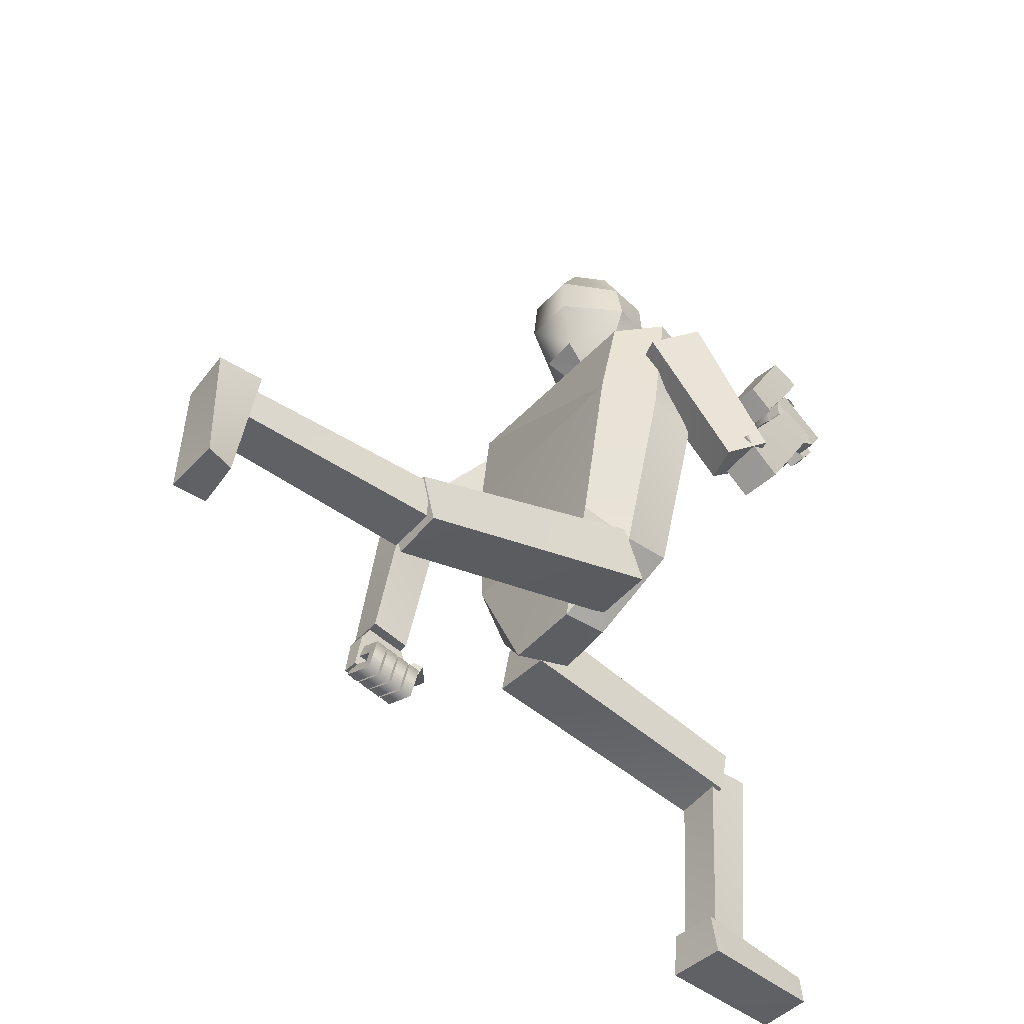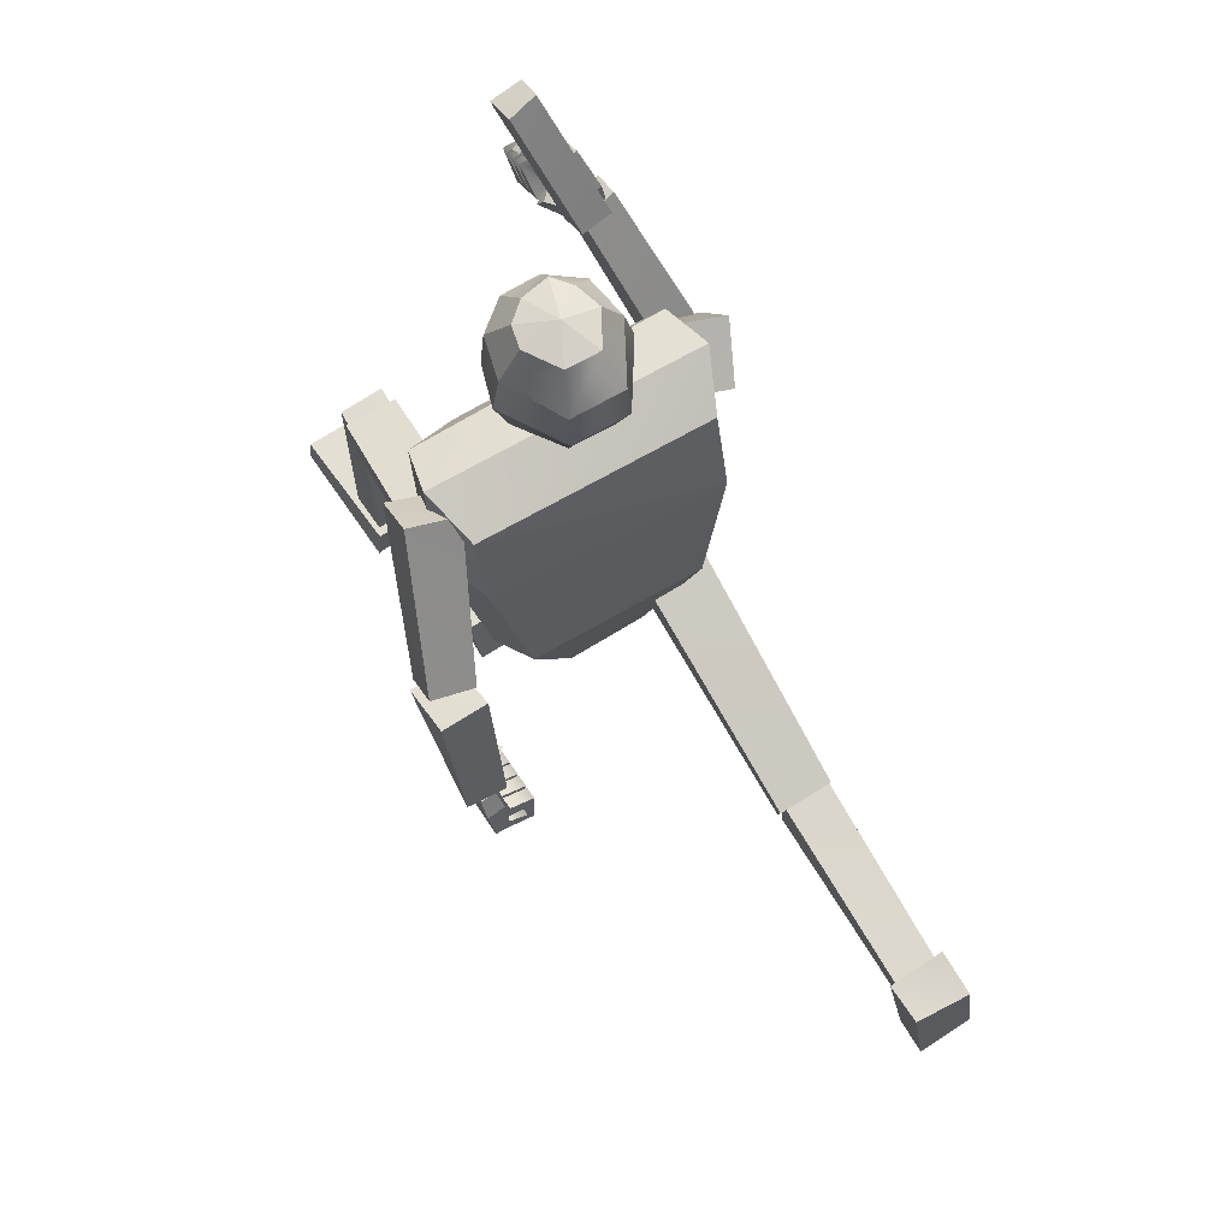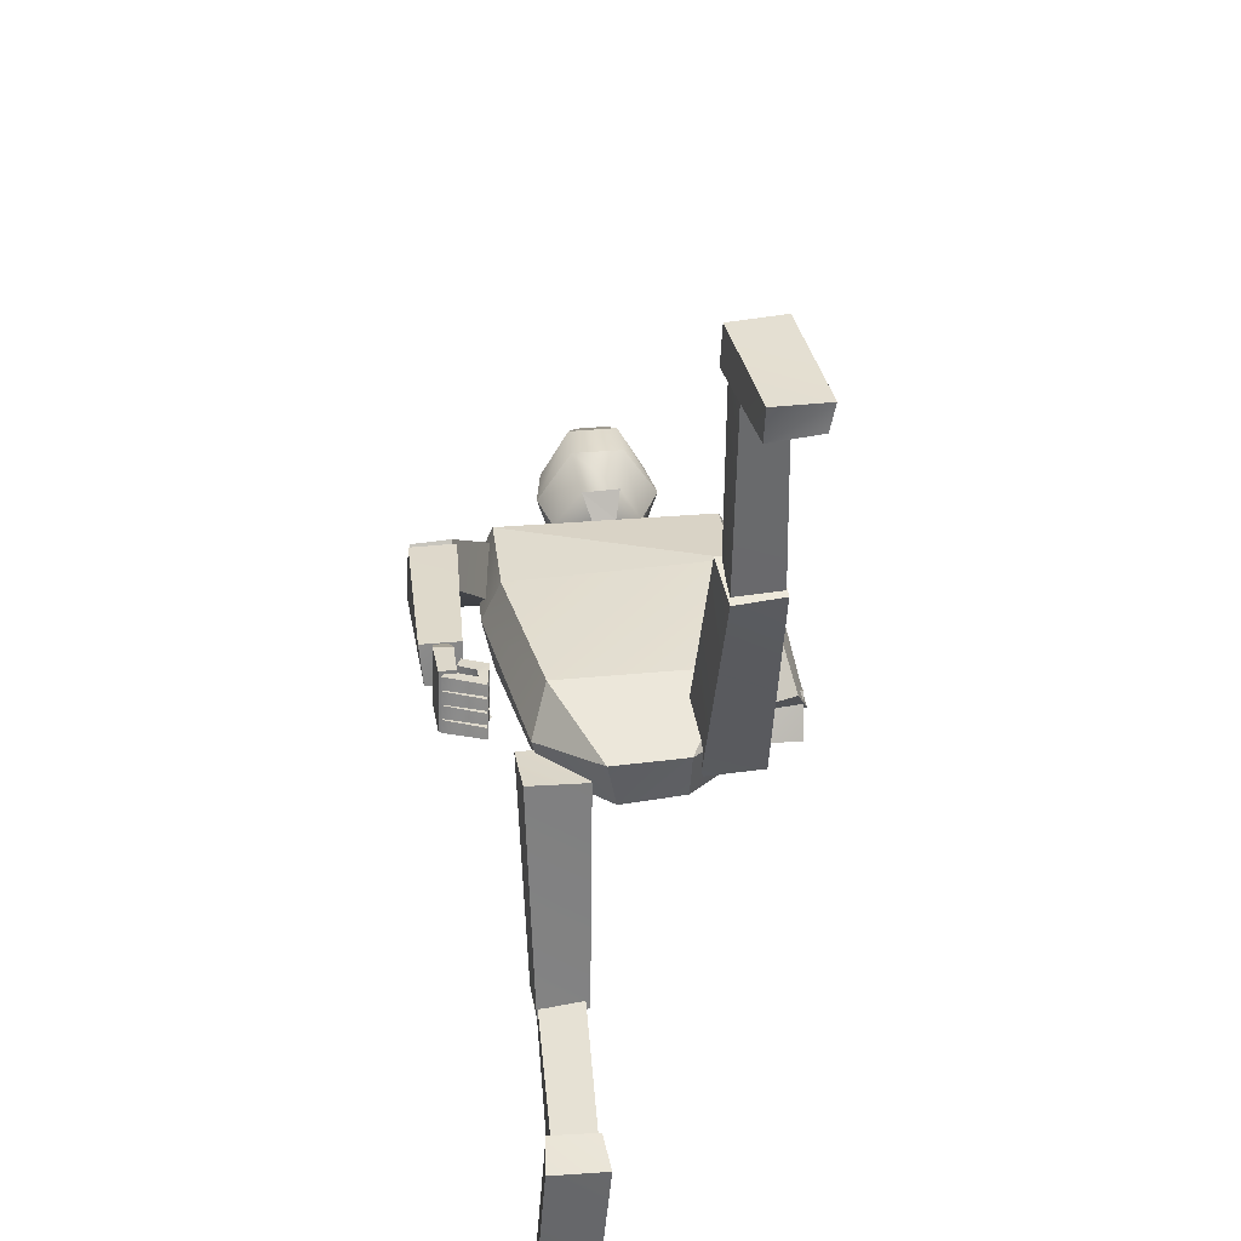
<metadata>
{"format":"obj","ext":"obj","renderer":"f3d","projection":"perspective","resolution":1024,"background":"white","views":[{"elev":-42.5,"azim":-127.7,"up":"+Z"},{"elev":71.3,"azim":150.2,"up":"+Z"},{"elev":41.0,"azim":173.5,"up":"+Y"}]}
</metadata>
<code>
v  -0.1342 0.0691 0.0475
v  -0.0485 0.1051 -0.0412
v  -0.0455 0.0429 -0.0377
v  -0.1238 0.0006 0.0573
v  0.0502 0.1065 -0.0464
v  0.0378 0.0343 -0.0366
v  0.1293 0.069 0.0429
v  0.1169 0.0032 0.0591
v  0.1701 0.0408 0.297
v  0.1561 -0.0263 0.2818
v  0.1063 0.1246 0.0851
v  0.1433 0.1005 0.2955
v  0.1644 0.018 0.4441
v  0.1531 -0.0398 0.4202
v  0.1444 0.086 0.4218
v  -0.1145 0.1246 0.085
v  -0.1672 0.039 0.2904
v  -0.1449 0.1141 0.2921
v  -0.1645 -0.0244 0.2813
v  -0.1711 0.0206 0.4471
v  -0.1437 0.0865 0.417
v  -0.1557 -0.0425 0.4303
v  0.0684 -0.0416 0.1202
v  -0.0714 -0.0285 0.1282
v  0.0856 -0.0577 0.2606
v  0.087 -0.0694 0.3629
v  -0.0897 -0.0577 0.2611
v  -0.0897 -0.0699 0.3672
v  0.0231 0.0698 0.5002
v  0.0612 0.0179 0.4997
v  0.0125 0.0395 0.4776
v  -0.0258 0.0014 0.4671
v  -0.0469 -0.0241 0.4697
v  -0.055 0.0178 0.4997
v  -0.0191 0.0392 0.4777
v  -0.0103 -0.0055 0.467
v  -0.0191 -0.0542 0.4692
v  0.0057 -0.0063 0.467
v  0.0185 -0.0546 0.4692
v  0.022 0.0028 0.4671
v  0.0423 -0.0284 0.4696
v  0.0307 0.0905 0.5585
v  0.0778 0.017 0.5573
v  -0.027 0.0711 0.5008
v  -0.0382 0.09 0.5583
v  -0.0836 0.0169 0.5573
v  -0.0674 -0.0358 0.5565
v  -0.0262 -0.0744 0.5559
v  0.0252 -0.0734 0.556
v  0.0637 -0.0329 0.5566
v  -0.0048 0.0112 0.666
v  -0.0473 0.0154 0.6569
v  -0.037 -0.0162 0.6564
v  -0.0186 -0.038 0.6561
v  0.0152 -0.0312 0.6562
v  0.037 -0.0114 0.6565
v  0.0426 0.0155 0.6569
v  0.0162 0.0555 0.6575
v  -0.0251 0.0558 0.6574
v  -0.0718 0.0161 0.6117
v  -0.062 -0.0359 0.6109
v  -0.0227 -0.064 0.6105
v  0.0226 -0.0633 0.6105
v  0.0571 -0.0343 0.6109
v  0.0683 0.0162 0.6117
v  0.0293 0.0854 0.6129
v  -0.0357 0.0856 0.6126
v  -0.2358 -0.095 0.2381
v  -0.2168 -0.042 0.2042
v  -0.1667 -0.0597 0.2076
v  -0.1817 -0.1114 0.2383
v  -0.1297 0.0366 0.3813
v  -0.1855 0.0549 0.3812
v  -0.2128 -0.0067 0.4193
v  -0.1471 -0.0294 0.4211
v  -0.1832 -0.199 0.4052
v  -0.1858 -0.2385 0.3747
v  -0.1368 -0.2348 0.3664
v  -0.1376 -0.1879 0.3989
v  -0.176 -0.1084 0.1926
v  -0.2261 -0.1174 0.1996
v  -0.2298 -0.0645 0.2376
v  -0.1775 -0.0577 0.2326
v  0.2007 0.1812 0.2867
v  0.2521 0.1718 0.2944
v  0.2512 0.128 0.2493
v  0.1984 0.1391 0.2409
v  0.1993 -0.0133 0.3885
v  0.1999 0.0409 0.4369
v  0.1407 0.0546 0.4281
v  0.1367 -0.0002 0.371
v  0.2023 0.2307 0.0444
v  0.2521 0.2287 0.0467
v  0.2485 0.178 0.0331
v  0.2055 0.1773 0.0342
v  0.2596 0.1347 0.2432
v  0.2539 0.1965 0.2583
v  0.1958 0.1948 0.2612
v  0.2042 0.1348 0.2442
v  0.0755 -0.2657 -0.0805
v  0.1414 -0.267 -0.0884
v  0.1443 -0.2795 -0.0229
v  0.0769 -0.2793 -0.0185
v  0.1486 0.0451 0.0529
v  0.1441 0.061 -0.0214
v  0.0647 0.0572 -0.0208
v  0.0713 0.0446 0.0564
v  -0.135 0.3926 -0.0309
v  -0.0659 0.3945 -0.0365
v  -0.0742 0.3809 -0.1026
v  -0.1384 0.3796 -0.0931
v  -0.0607 0.0539 -0.0214
v  -0.0539 0.0739 0.0574
v  -0.1327 0.074 0.0613
v  -0.1393 0.0541 -0.0175
v  -0.0748 0.3881 -0.0968
v  -0.0742 0.3858 -0.0394
v  -0.1333 0.3838 -0.0343
v  -0.1355 0.3873 -0.0912
v  -0.0805 0.6432 -0.0814
v  -0.1324 0.6403 -0.0761
v  -0.0758 0.6396 -0.0299
v  -0.1294 0.6385 -0.0277
v  0.1388 -0.3077 -0.0457
v  0.1392 -0.2549 -0.0462
v  0.0797 -0.2541 -0.047
v  0.0809 -0.3123 -0.0478
v  0.1467 -0.2965 -0.3013
v  0.0944 -0.3011 -0.3026
v  0.143 -0.2436 -0.2973
v  0.088 -0.2476 -0.2992
v  0.0934 -0.4031 -0.3528
v  0.168 -0.4024 -0.3541
v  0.1645 -0.4001 -0.3137
v  0.0988 -0.4039 -0.3146
v  0.1484 -0.2318 -0.2914
v  0.1542 -0.2323 -0.3469
v  0.0781 -0.2397 -0.3438
v  0.0839 -0.236 -0.2911
v  -0.1569 0.6932 -0.1786
v  -0.0878 0.6966 -0.1842
v  -0.0862 0.6533 -0.1835
v  -0.1494 0.6603 -0.1835
v  -0.0679 0.6312 -0.0237
v  -0.0708 0.6815 -0.0188
v  -0.1395 0.6848 -0.0155
v  -0.1382 0.6277 -0.0144
v  -0.1448 -0.2588 0.3836
v  -0.1475 -0.1951 0.4284
v  -0.1348 -0.227 0.4708
v  -0.135 -0.2888 0.4233
v  -0.1714 -0.1958 0.4065
v  -0.171 -0.2399 0.3748
v  -0.1678 -0.2629 0.3875
v  -0.1682 -0.1991 0.4326
v  -0.1525 -0.1929 0.4039
v  -0.1549 -0.292 0.427
v  -0.1527 -0.2369 0.3714
v  -0.1557 -0.2289 0.4739
v  -0.1462 -0.239 0.4558
v  -0.1459 -0.2269 0.4656
v  -0.1371 -0.2423 0.4862
v  -0.137 -0.2549 0.4764
v  -0.1416 -0.2511 0.4949
v  -0.1532 -0.2299 0.4702
v  -0.1532 -0.2424 0.4595
v  -0.1428 -0.2625 0.4855
v  -0.1185 -0.2672 0.4863
v  -0.1188 -0.2544 0.496
v  -0.1234 -0.249 0.487
v  -0.1232 -0.2607 0.4783
v  -0.1494 -0.2161 0.4277
v  -0.1513 -0.2154 0.4141
v  -0.125 -0.2106 0.4177
v  -0.1271 -0.2109 0.4307
v  -0.1213 -0.1951 0.4139
v  -0.1557 -0.2014 0.4151
v  -0.1539 -0.2009 0.4291
v  -0.1239 -0.1962 0.428
v  -0.0964 -0.2621 0.4781
v  -0.0979 -0.2491 0.4883
v  -0.1023 -0.2442 0.4819
v  -0.1024 -0.2575 0.4713
v  -0.111 -0.2274 0.4262
v  -0.1153 -0.2213 0.4397
v  -0.0995 -0.2177 0.425
v  -0.1042 -0.2105 0.4385
v  -0.1461 -0.2538 0.4447
v  -0.1457 -0.2417 0.4544
v  -0.1119 -0.2407 0.4536
v  -0.1118 -0.2533 0.4438
v  -0.0983 -0.2503 0.4636
v  -0.1512 -0.2502 0.4663
v  -0.1512 -0.2627 0.4556
v  -0.0994 -0.2618 0.4542
v  -0.1021 -0.2368 0.4152
v  -0.1025 -0.2239 0.4248
v  -0.1147 -0.2307 0.4319
v  -0.1145 -0.2424 0.4232
v  -0.1097 -0.2281 0.4048
v  -0.1111 -0.2151 0.4149
v  -0.1208 -0.2183 0.4192
v  -0.1209 -0.2315 0.4086
v  -0.146 -0.2685 0.4337
v  -0.1456 -0.2564 0.4434
v  -0.1118 -0.2554 0.4426
v  -0.1116 -0.268 0.4327
v  -0.0981 -0.265 0.4525
v  -0.151 -0.2649 0.4552
v  -0.1511 -0.2773 0.4445
v  -0.0993 -0.2764 0.4432
v  -0.102 -0.2514 0.4041
v  -0.1023 -0.2386 0.4138
v  -0.1146 -0.2454 0.4209
v  -0.1144 -0.2571 0.4122
v  -0.1095 -0.2428 0.3938
v  -0.1109 -0.2298 0.4039
v  -0.1207 -0.233 0.4081
v  -0.1208 -0.2462 0.3976
v  -0.1458 -0.2833 0.4225
v  -0.1455 -0.2712 0.4322
v  -0.1116 -0.2702 0.4314
v  -0.1115 -0.2828 0.4216
v  -0.098 -0.2798 0.4414
v  -0.1509 -0.2797 0.4441
v  -0.151 -0.2922 0.4334
v  -0.0992 -0.2912 0.432
v  -0.1018 -0.2662 0.393
v  -0.1022 -0.2534 0.4027
v  -0.1145 -0.2602 0.4097
v  -0.1143 -0.2719 0.401
v  -0.1094 -0.256 0.3838
v  -0.1108 -0.243 0.3939
v  -0.1206 -0.2462 0.3982
v  -0.1207 -0.2594 0.3876
v  0.213 0.2432 0.0223
v  0.2124 0.2526 -0.0275
v  0.216 0.1763 -0.0427
v  0.2188 0.1663 0.0109
v  0.2386 0.1768 0.0344
v  0.2402 0.1682 0.0093
v  0.2366 0.2454 0.0215
v  0.2359 0.2303 0.0432
v  0.2193 0.1751 0.0344
v  0.2329 0.2541 -0.0284
v  0.2171 0.229 0.0441
v  0.2371 0.1768 -0.0423
v  0.2255 0.1937 -0.0325
v  0.1923 0.1952 -0.0477
v  0.1932 0.1795 -0.0509
v  0.2259 0.1785 -0.0359
v  0.1835 0.1819 -0.0667
v  0.1838 0.1963 -0.0632
v  0.2331 0.1969 -0.045
v  0.2339 0.181 -0.049
v  0.1785 0.1886 -0.0197
v  0.1795 0.1728 -0.0227
v  0.1934 0.1911 -0.0313
v  0.1943 0.1768 -0.0339
v  0.2241 0.1766 -0.0058
v  0.2048 0.1715 -0.0175
v  0.2013 0.1625 -0.0086
v  0.2244 0.1674 0.0045
v  0.2018 0.148 -0.0162
v  0.2057 0.1584 -0.0253
v  0.233 0.1669 -0.0148
v  0.2328 0.1583 -0.0035
v  0.2094 0.1886 -0.0082
v  0.2108 0.1726 -0.0124
v  0.2148 0.192 -0.0231
v  0.2152 0.1754 -0.0263
v  0.1917 0.1835 -0.0212
v  0.1842 0.1785 -0.0087
v  0.176 0.1689 -0.0169
v  0.1841 0.1731 -0.03
v  0.2245 0.2119 -0.0291
v  0.1913 0.2134 -0.0443
v  0.1922 0.1977 -0.0475
v  0.2249 0.1968 -0.0325
v  0.1825 0.2001 -0.0633
v  0.1828 0.2145 -0.0598
v  0.2321 0.2152 -0.0416
v  0.233 0.1992 -0.0456
v  0.1775 0.2068 -0.0163
v  0.1786 0.191 -0.0193
v  0.1924 0.2093 -0.0279
v  0.1933 0.195 -0.0305
v  0.2084 0.2068 -0.0049
v  0.2098 0.1908 -0.0091
v  0.2139 0.2102 -0.0197
v  0.2142 0.1936 -0.0229
v  0.2236 0.2299 -0.0258
v  0.1903 0.2314 -0.041
v  0.1912 0.2158 -0.0442
v  0.224 0.2148 -0.0292
v  0.1815 0.2181 -0.0599
v  0.1819 0.2325 -0.0564
v  0.2311 0.2332 -0.0382
v  0.232 0.2172 -0.0423
v  0.1765 0.2248 -0.013
v  0.1776 0.2091 -0.0159
v  0.1914 0.2274 -0.0245
v  0.1923 0.213 -0.0271
v  0.2075 0.2248 -0.0015
v  0.2089 0.2089 -0.0057
v  0.2129 0.2282 -0.0163
v  0.2133 0.2116 -0.0196
v  0.2226 0.2481 -0.0224
v  0.1894 0.2496 -0.0376
v  0.1903 0.234 -0.0408
v  0.223 0.233 -0.0258
v  0.1805 0.2363 -0.0566
v  0.1809 0.2507 -0.053
v  0.2301 0.2514 -0.0348
v  0.231 0.2355 -0.0389
v  0.1755 0.243 -0.0096
v  0.1766 0.2273 -0.0125
v  0.1905 0.2456 -0.0211
v  0.1913 0.2312 -0.0237
v  0.2065 0.243 0.0019
v  0.2079 0.2271 -0.0023
v  0.2119 0.2464 -0.0129
v  0.2123 0.2298 -0.0162
v  -0.1121 -0.29 0.4095
v  -0.1347 -0.2937 0.4147
v  -0.1441 -0.2669 0.3808
v  -0.1215 -0.2621 0.3771
v  -0.1413 -0.2055 0.4438
v  -0.1213 -0.2018 0.4374
v  -0.1346 -0.2225 0.4824
v  -0.1121 -0.2203 0.4805
v  -0.1234 -0.2528 0.5831
v  -0.1249 -0.2875 0.5602
v  -0.0858 -0.2846 0.5537
v  -0.0871 -0.244 0.5779
v  -0.1187 -0.1899 0.4186
v  -0.1556 -0.1965 0.424
v  -0.159 -0.1603 0.4454
v  -0.1204 -0.1552 0.4417
v  -0.0301 -0.0003 0.4462
v  -0.0118 -0.0085 0.4461
v  0.0072 -0.0095 0.4461
v  0.0265 0.0014 0.4462
v  0.0149 0.0474 0.4469
v  -0.0203 0.0471 0.4469
o robotPurple
g robotPurple
f 1 2 3
f 3 4 1
f 2 5 6
f 6 3 2
f 6 5 7
f 7 8 6
f 8 7 9
f 9 10 8
f 11 12 9
f 9 7 11
f 9 13 14
f 14 10 9
f 9 12 15
f 15 13 9
f 16 1 17
f 17 18 16
f 4 19 17
f 17 1 4
f 17 20 21
f 21 18 17
f 17 19 22
f 22 20 17
f 6 23 24
f 24 3 6
f 10 25 23
f 23 8 10
f 14 26 25
f 25 10 14
f 22 19 27
f 27 28 22
f 19 4 24
f 24 27 19
f 24 4 3
f 6 8 23
f 11 7 5
f 2 1 16
f 29 30 31
f 32 33 34
f 34 35 32
f 33 32 36
f 36 37 33
f 36 38 39
f 39 37 36
f 38 40 41
f 41 39 38
f 40 31 30
f 30 41 40
f 30 29 42
f 42 43 30
f 44 45 42
f 42 29 44
f 34 46 45
f 45 44 34
f 34 33 47
f 47 46 34
f 37 48 47
f 47 33 37
f 39 49 48
f 48 37 39
f 39 41 50
f 50 49 39
f 30 43 50
f 50 41 30
f 51 52 53
f 51 53 54
f 51 54 55
f 51 55 56
f 51 56 57
f 51 57 58
f 51 58 59
f 51 59 52
f 53 52 60
f 60 61 53
f 54 53 61
f 61 62 54
f 55 54 62
f 62 63 55
f 64 56 55
f 55 63 64
f 65 57 56
f 56 64 65
f 58 57 65
f 65 66 58
f 59 58 66
f 66 67 59
f 60 52 59
f 59 67 60
f 61 60 46
f 46 47 61
f 62 61 47
f 47 48 62
f 63 62 48
f 48 49 63
f 50 64 63
f 63 49 50
f 43 65 64
f 64 50 43
f 66 65 43
f 43 42 66
f 67 66 42
f 42 45 67
f 46 60 67
f 67 45 46
f 68 69 70
f 70 71 68
f 72 73 74
f 74 75 72
f 75 74 68
f 68 71 75
f 74 73 69
f 69 68 74
f 73 72 70
f 70 69 73
f 72 75 71
f 71 70 72
f 76 77 78
f 78 79 76
f 80 81 82
f 82 83 80
f 83 82 76
f 76 79 83
f 82 81 77
f 77 76 82
f 81 80 78
f 78 77 81
f 80 83 79
f 79 78 80
f 84 85 86
f 86 87 84
f 88 89 90
f 90 91 88
f 86 88 91
f 91 87 86
f 85 89 88
f 88 86 85
f 84 90 89
f 89 85 84
f 87 91 90
f 90 84 87
f 92 93 94
f 94 95 92
f 96 97 98
f 98 99 96
f 94 96 99
f 99 95 94
f 93 97 96
f 96 94 93
f 92 98 97
f 97 93 92
f 95 99 98
f 98 92 95
f 100 101 102
f 102 103 100
f 104 105 106
f 106 107 104
f 102 104 107
f 107 103 102
f 101 105 104
f 104 102 101
f 100 106 105
f 105 101 100
f 103 107 106
f 106 100 103
f 108 109 110
f 110 111 108
f 112 113 114
f 114 115 112
f 110 112 115
f 115 111 110
f 109 113 112
f 112 110 109
f 108 114 113
f 113 109 108
f 111 115 114
f 114 108 111
f 116 117 118
f 118 119 116
f 120 116 119
f 119 121 120
f 122 117 116
f 116 120 122
f 123 118 117
f 117 122 123
f 121 119 118
f 118 123 121
f 124 125 126
f 126 127 124
f 128 124 127
f 127 129 128
f 130 125 124
f 124 128 130
f 131 126 125
f 125 130 131
f 129 127 126
f 126 131 129
f 132 133 134
f 134 135 132
f 136 137 138
f 138 139 136
f 134 136 139
f 139 135 134
f 133 137 136
f 136 134 133
f 132 138 137
f 137 133 132
f 132 135 139
f 139 138 132
f 140 141 142
f 142 143 140
f 144 145 146
f 146 147 144
f 142 144 147
f 147 143 142
f 141 145 144
f 144 142 141
f 140 146 145
f 145 141 140
f 140 143 147
f 147 146 140
f 14 22 28
f 28 26 14
f 22 14 13
f 13 20 22
f 15 21 20
f 20 13 15
f 16 11 5
f 5 2 16
f 148 149 150
f 150 151 148
f 152 153 154
f 154 155 152
f 149 156 152
f 152 155 149
f 148 151 157
f 157 154 148
f 156 158 153
f 153 152 156
f 159 150 149
f 149 155 159
f 159 157 151
f 151 150 159
f 153 158 148
f 148 154 153
f 159 155 154
f 154 157 159
f 156 149 148
f 148 158 156
f 160 161 162
f 162 163 160
f 164 165 166
f 166 167 164
f 162 161 165
f 165 164 162
f 160 163 167
f 167 166 160
f 168 169 164
f 164 167 168
f 162 170 171
f 171 163 162
f 164 169 170
f 170 162 164
f 168 167 163
f 163 171 168
f 172 173 174
f 174 175 172
f 176 177 178
f 178 179 176
f 174 173 177
f 177 176 174
f 172 175 179
f 179 178 172
f 180 181 169
f 169 168 180
f 170 182 183
f 183 171 170
f 169 181 182
f 182 170 169
f 180 168 171
f 171 183 180
f 181 180 183
f 183 182 181
f 175 174 184
f 184 185 175
f 186 176 179
f 179 187 186
f 184 174 176
f 176 186 184
f 185 184 186
f 186 187 185
f 175 185 187
f 187 179 175
f 27 25 26
f 26 28 27
f 11 16 18
f 18 12 11
f 27 24 23
f 23 25 27
f 18 15 12
f 18 21 15
f 188 189 190
f 190 191 188
f 192 193 194
f 194 195 192
f 190 189 193
f 193 192 190
f 188 191 195
f 195 194 188
f 196 197 192
f 192 195 196
f 190 198 199
f 199 191 190
f 192 197 198
f 198 190 192
f 196 195 191
f 191 199 196
f 200 201 197
f 197 196 200
f 198 202 203
f 203 199 198
f 197 201 202
f 202 198 197
f 200 196 199
f 199 203 200
f 201 200 203
f 203 202 201
f 204 205 206
f 206 207 204
f 208 209 210
f 210 211 208
f 206 205 209
f 209 208 206
f 204 207 211
f 211 210 204
f 212 213 208
f 208 211 212
f 206 214 215
f 215 207 206
f 208 213 214
f 214 206 208
f 212 211 207
f 207 215 212
f 216 217 213
f 213 212 216
f 214 218 219
f 219 215 214
f 213 217 218
f 218 214 213
f 216 212 215
f 215 219 216
f 217 216 219
f 219 218 217
f 220 221 222
f 222 223 220
f 224 225 226
f 226 227 224
f 222 221 225
f 225 224 222
f 220 223 227
f 227 226 220
f 228 229 224
f 224 227 228
f 222 230 231
f 231 223 222
f 224 229 230
f 230 222 224
f 228 227 223
f 223 231 228
f 232 233 229
f 229 228 232
f 230 234 235
f 235 231 230
f 229 233 234
f 234 230 229
f 232 228 231
f 231 235 232
f 233 232 235
f 235 234 233
f 236 237 238
f 238 239 236
f 240 241 242
f 242 243 240
f 239 241 240
f 240 244 239
f 236 242 245
f 245 237 236
f 244 240 243
f 243 246 244
f 247 241 239
f 239 238 247
f 247 238 237
f 237 245 247
f 243 242 236
f 236 246 243
f 247 245 242
f 242 241 247
f 244 246 236
f 236 239 244
f 248 249 250
f 250 251 248
f 252 253 254
f 254 255 252
f 250 252 255
f 255 251 250
f 248 254 253
f 253 249 248
f 256 253 252
f 252 257 256
f 250 249 258
f 258 259 250
f 252 250 259
f 259 257 252
f 256 258 249
f 249 253 256
f 260 261 262
f 262 263 260
f 264 265 266
f 266 267 264
f 262 264 267
f 267 263 262
f 260 266 265
f 265 261 260
f 268 256 257
f 257 269 268
f 259 258 270
f 270 271 259
f 257 259 271
f 271 269 257
f 268 270 258
f 258 256 268
f 269 271 270
f 270 268 269
f 261 272 273
f 273 262 261
f 274 275 265
f 265 264 274
f 273 274 264
f 264 262 273
f 272 275 274
f 274 273 272
f 261 265 275
f 275 272 261
f 276 277 278
f 278 279 276
f 280 281 282
f 282 283 280
f 278 280 283
f 283 279 278
f 276 282 281
f 281 277 276
f 284 281 280
f 280 285 284
f 278 277 286
f 286 287 278
f 280 278 287
f 287 285 280
f 284 286 277
f 277 281 284
f 288 284 285
f 285 289 288
f 287 286 290
f 290 291 287
f 285 287 291
f 291 289 285
f 288 290 286
f 286 284 288
f 289 291 290
f 290 288 289
f 292 293 294
f 294 295 292
f 296 297 298
f 298 299 296
f 294 296 299
f 299 295 294
f 292 298 297
f 297 293 292
f 300 297 296
f 296 301 300
f 294 293 302
f 302 303 294
f 296 294 303
f 303 301 296
f 300 302 293
f 293 297 300
f 304 300 301
f 301 305 304
f 303 302 306
f 306 307 303
f 301 303 307
f 307 305 301
f 304 306 302
f 302 300 304
f 305 307 306
f 306 304 305
f 308 309 310
f 310 311 308
f 312 313 314
f 314 315 312
f 310 312 315
f 315 311 310
f 308 314 313
f 313 309 308
f 316 313 312
f 312 317 316
f 310 309 318
f 318 319 310
f 312 310 319
f 319 317 312
f 316 318 309
f 309 313 316
f 320 316 317
f 317 321 320
f 319 318 322
f 322 323 319
f 317 319 323
f 323 321 317
f 320 322 318
f 318 316 320
f 321 323 322
f 322 320 321
f 324 325 326
f 326 327 324
f 327 326 328
f 328 329 327
f 326 325 330
f 330 328 326
f 325 324 331
f 331 330 325
f 324 327 329
f 329 331 324
f 332 333 334
f 334 335 332
f 336 337 338
f 338 339 336
f 339 338 332
f 332 335 339
f 338 337 333
f 333 332 338
f 337 336 334
f 334 333 337
f 336 339 335
f 335 334 336
f 35 34 44
f 36 32 340
f 340 341 36
f 38 36 341
f 341 342 38
f 40 38 342
f 342 343 40
f 31 40 343
f 343 344 31
f 35 31 344
f 344 345 35
f 32 35 345
f 345 340 32
f 35 44 29
f 29 31 35

</code>
